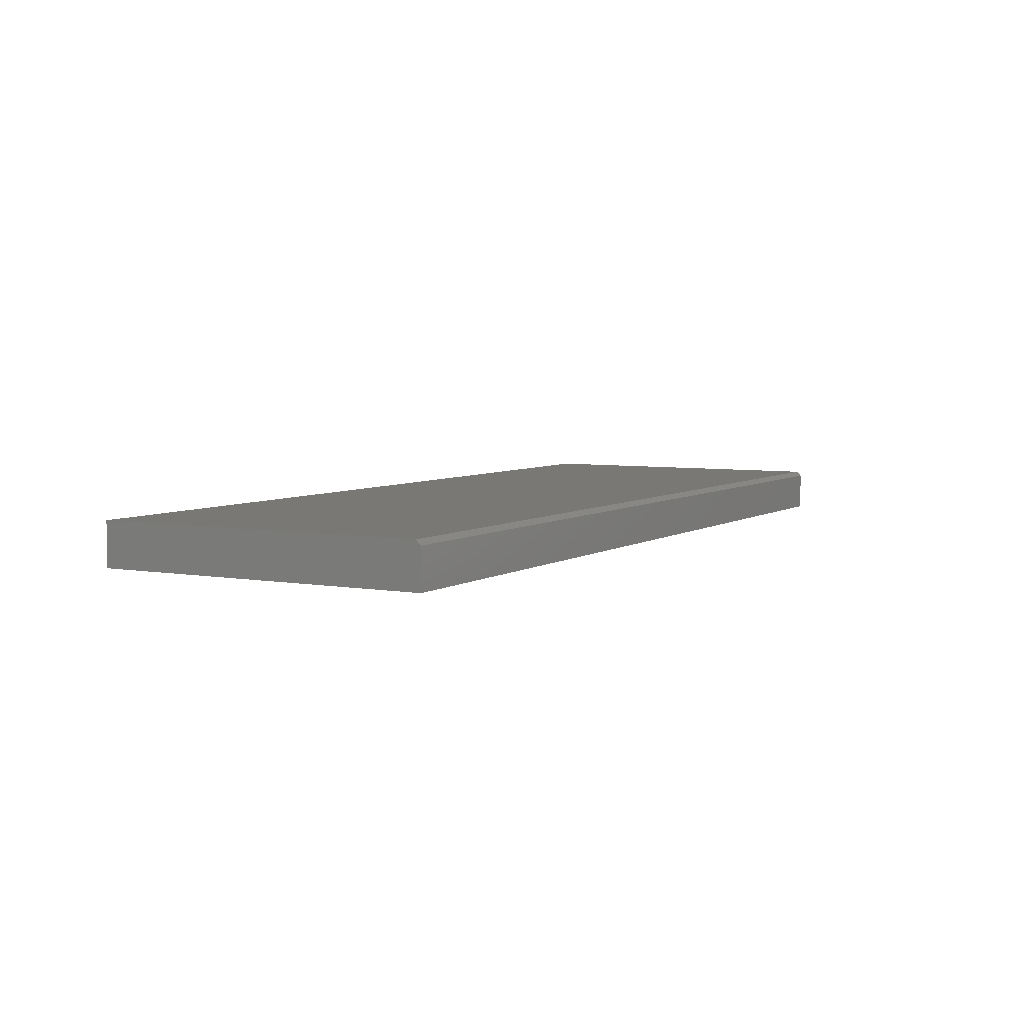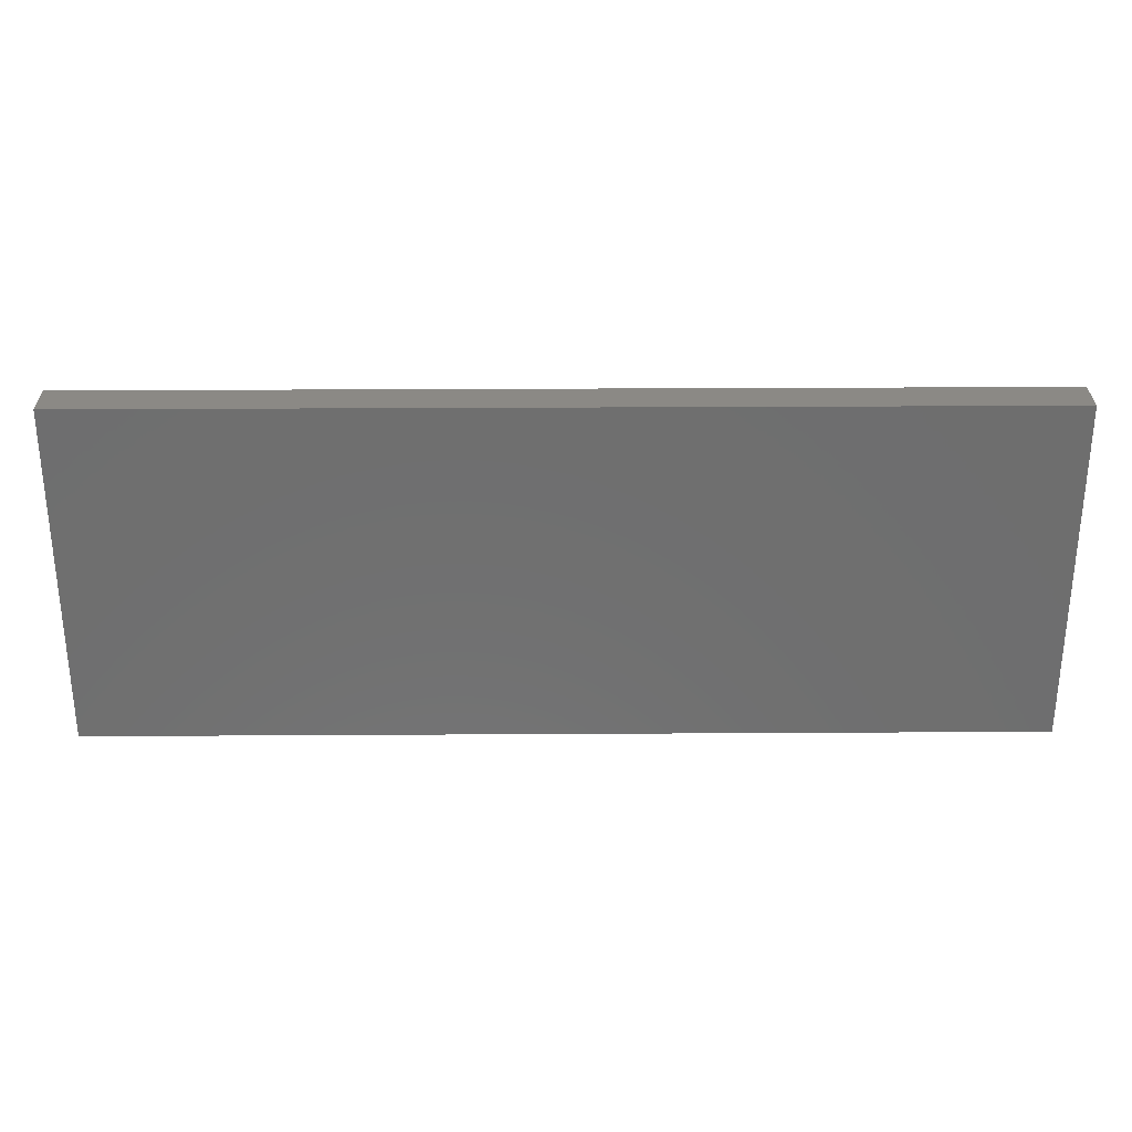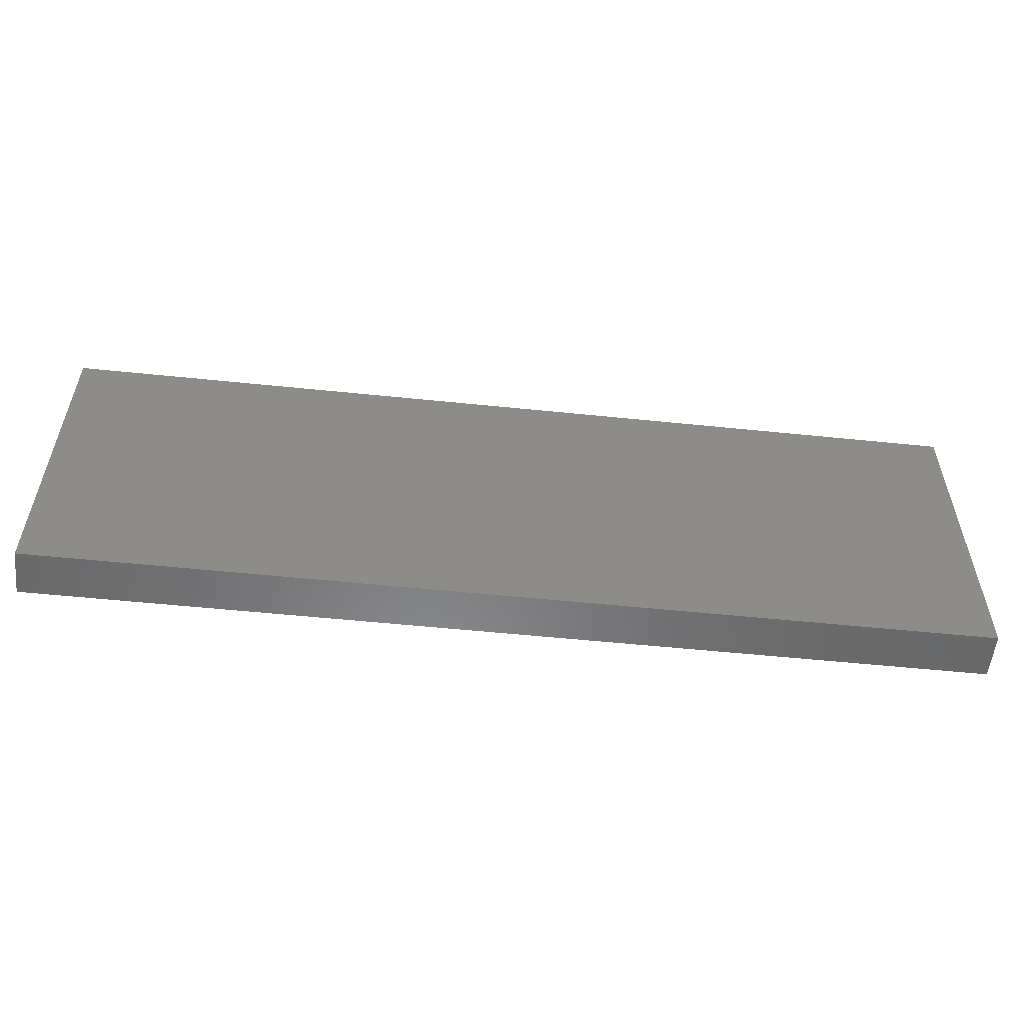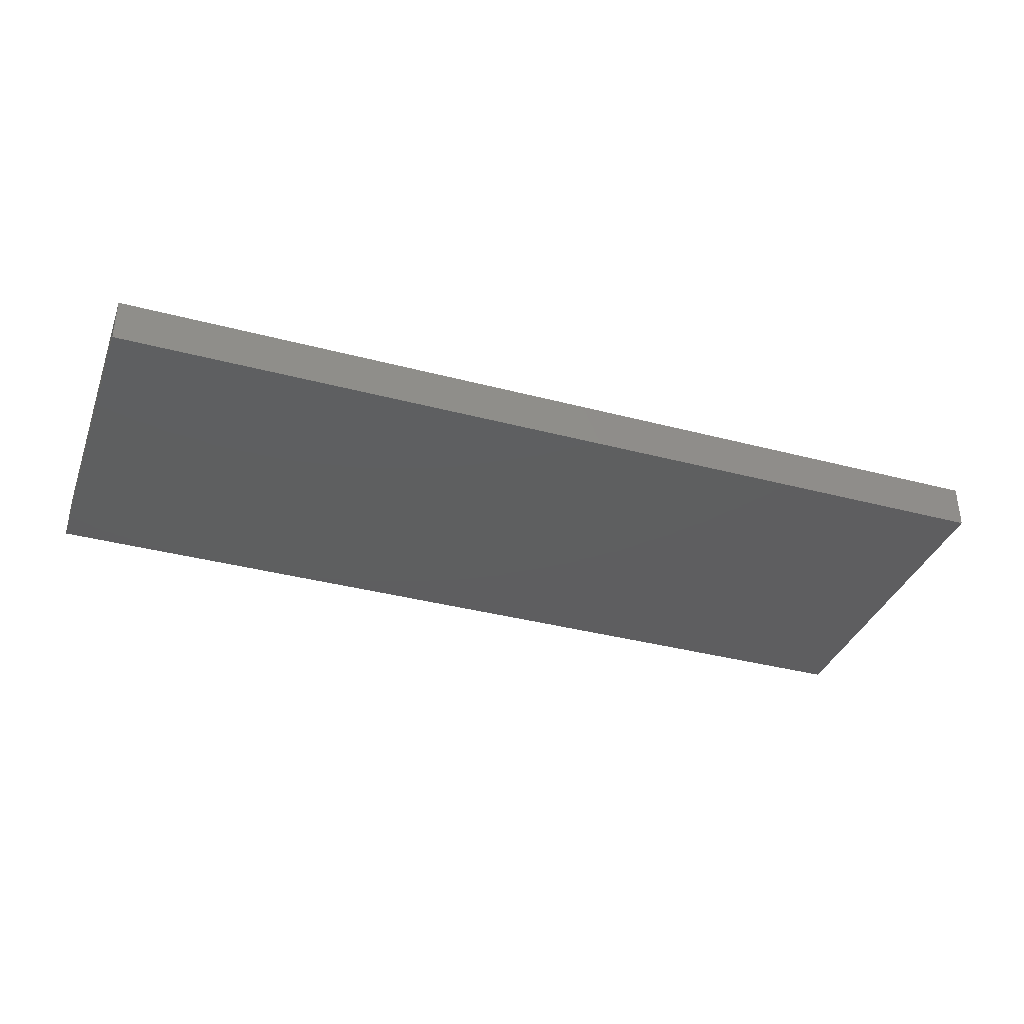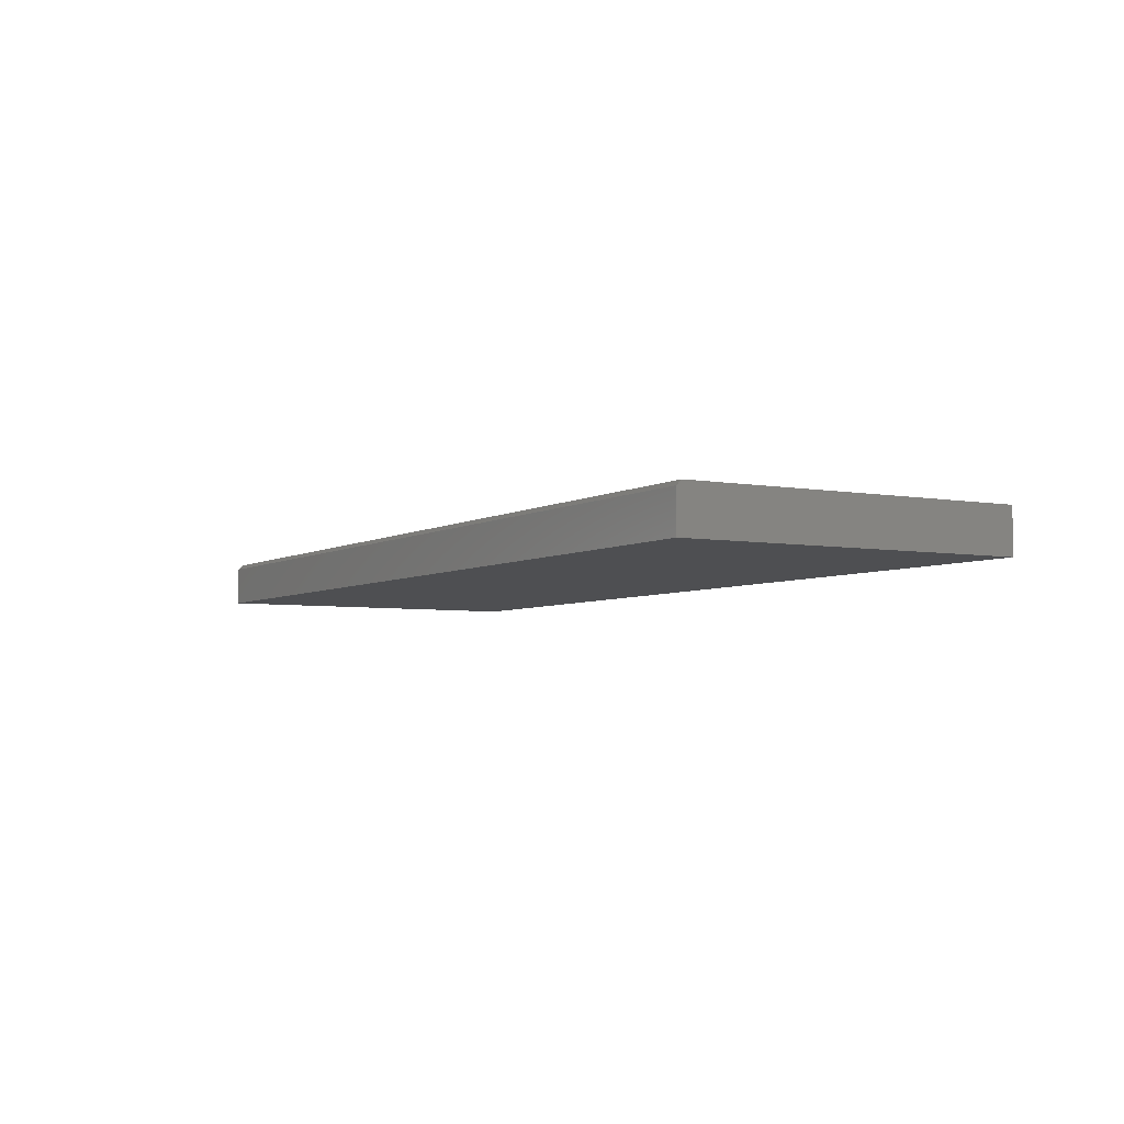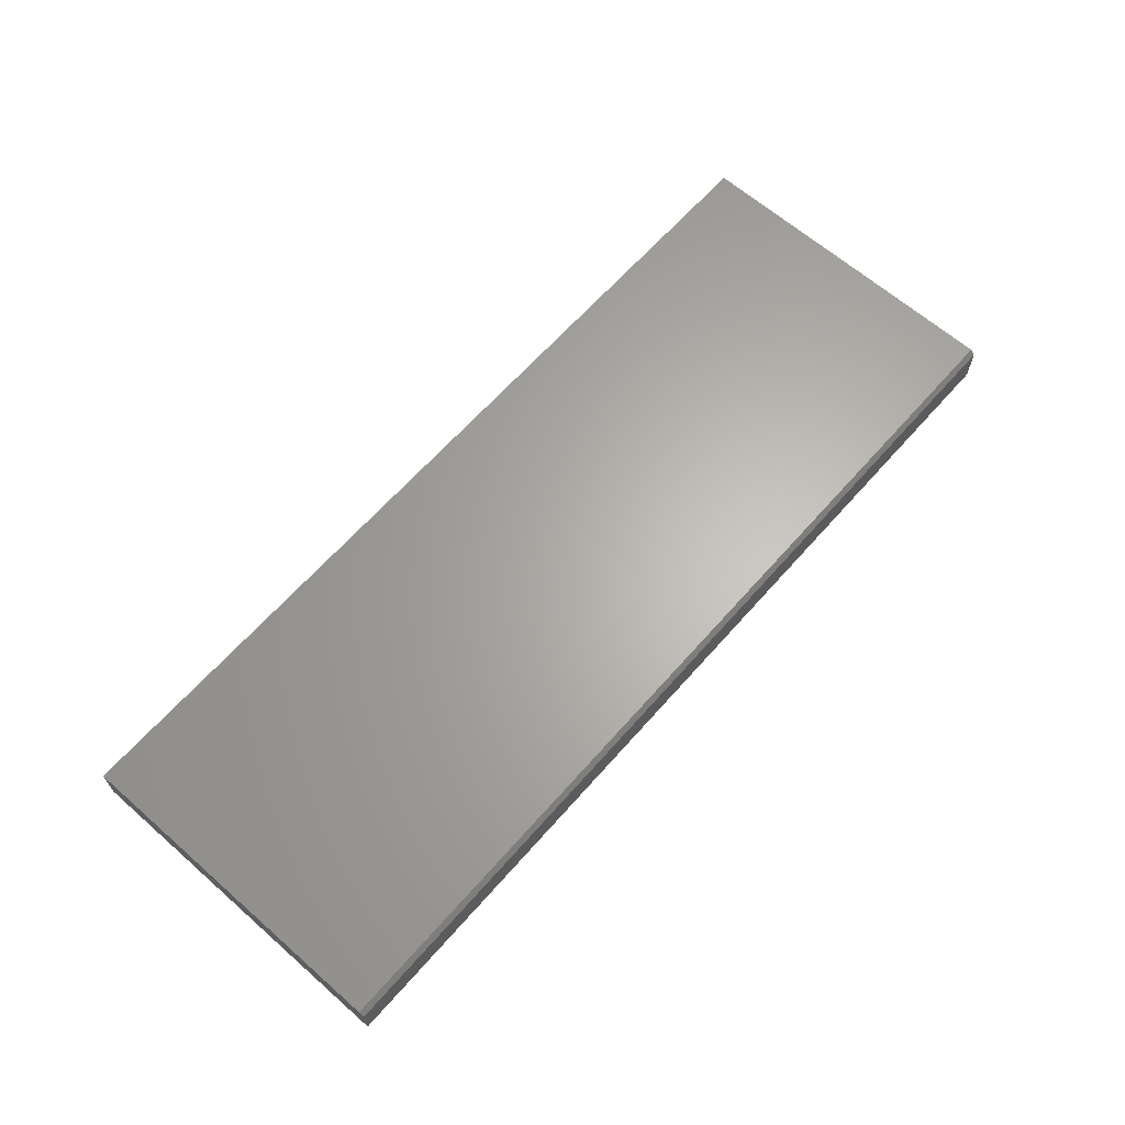
<metadata>
{"format":"stl","ext":"stl","renderer":"f3d","projection":"perspective","resolution":1024,"background":"white","views":[{"elev":5.3,"azim":-61.0,"up":"+Y"},{"elev":29.2,"azim":-0.5,"up":"+Z"},{"elev":-55.2,"azim":173.8,"up":"+Z"},{"elev":-36.3,"azim":160.9,"up":"+Y"},{"elev":-4.8,"azim":59.7,"up":"+Y"},{"elev":64.4,"azim":-48.6,"up":"+Y"}]}
</metadata>
<code>
# stl→obj: 10 verts, 16 faces
v -0.75 0 -0.3594
v -0.75 2.944e-17 0.1711
v 0.7109 1.622e-16 -0.3594
v 0.7109 1.916e-16 0.1711
v -0.75 -0.07031 -0.3594
v -0.75 -0.07031 0.1789
v -0.75 -0.007812 0.1789
v 0.7109 -0.07031 0.1789
v 0.7109 -0.007812 0.1789
v 0.7109 -0.07031 -0.3594
f 1 2 3
f 3 2 4
f 1 5 2
f 2 5 6
f 2 6 7
f 8 9 6
f 6 9 7
f 10 3 8
f 8 3 4
f 8 4 9
f 9 4 7
f 7 4 2
f 5 10 6
f 6 10 8
f 5 1 10
f 10 1 3

</code>
